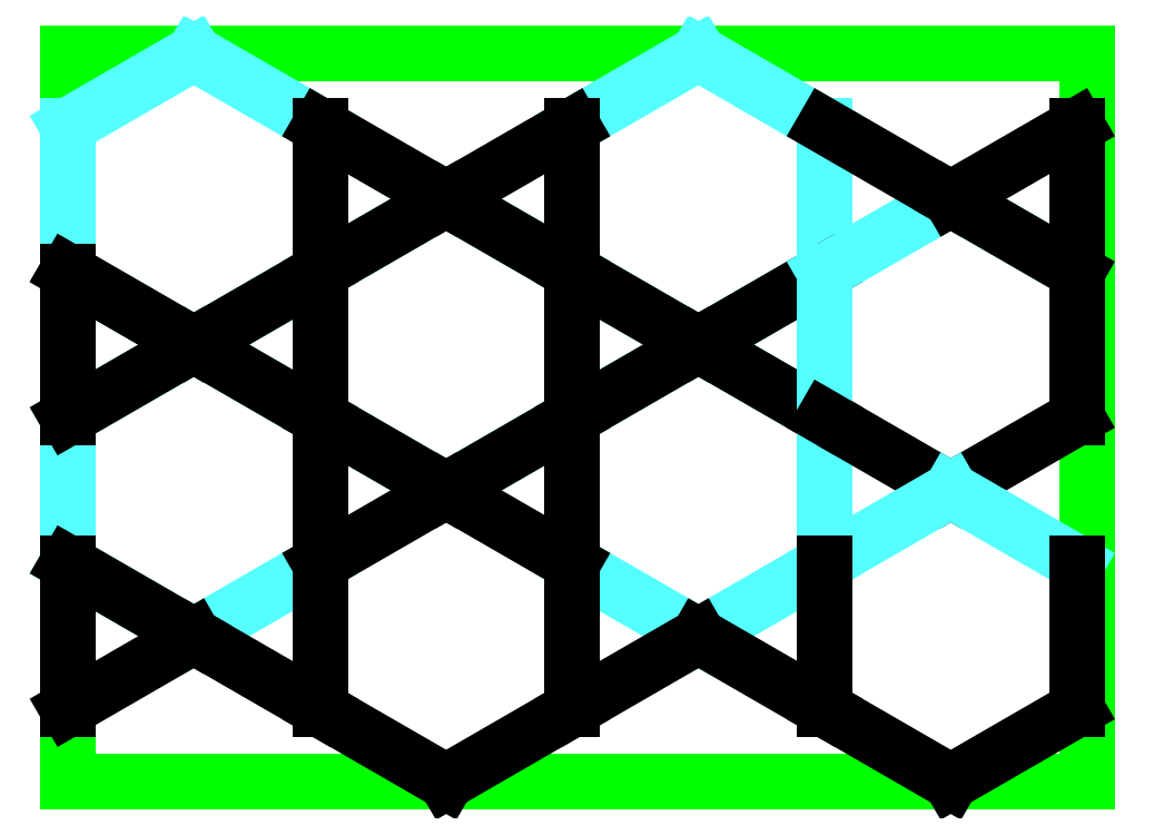
<metadata>
{"format":"dxf","ext":"dxf","renderer":"ezdxf+matplotlib","layout":"modelspace","background":"white","min_lineweight":24,"dpi":150}
</metadata>
<code>
0
SECTION
2
ENTITIES
0
HATCH
8
Colori esagoni
10
0
20
0
30
0
210
0
220
0
230
1
2
SOLID
70
    1
71
    0
91
    1
92
    0
93
    6
72
    1
10
277.1
20
-40
11
242.5
21
-20
72
    1
10
242.5
20
-20
11
207.8
21
-40
72
    1
10
207.8
20
-40
11
207.8
21
-80
72
    1
10
207.8
20
-80
11
242.5
21
-100
72
    1
10
242.5
20
-100
11
277.1
21
-80
72
    1
10
277.1
20
-80
11
277.1
21
-40
97
    0
75
    0
76
    1
98
    0
0
HATCH
8
Colori esagoni
10
0
20
0
30
0
210
0
220
0
230
1
2
SOLID
70
    1
71
    0
91
    1
92
    0
93
    6
72
    1
10
138.6
20
-40
11
173.2
21
-60
72
    1
10
173.2
20
-60
11
207.8
21
-40
72
    1
10
207.8
20
-40
11
207.8
21
-1.013e-13
72
    1
10
207.8
20
-1.013e-13
11
173.2
21
20
72
    1
10
173.2
20
20
11
138.6
21
-6.128e-14
72
    1
10
138.6
20
-6.661e-14
11
138.6
21
-40
97
    0
75
    0
76
    1
98
    0
0
HATCH
8
Colori esagoni
10
0
20
0
30
0
210
0
220
0
230
1
2
SOLID
70
    1
71
    0
91
    1
92
    0
93
    6
72
    1
10
242.5
20
60
11
207.8
21
40
72
    1
10
207.8
20
40
11
207.8
21
-1.137e-13
72
    1
10
207.8
20
-1.137e-13
11
242.5
21
-20
72
    1
10
242.5
20
-20
11
277.1
21
-1.492e-13
72
    1
10
277.1
20
-1.066e-13
11
277.1
21
40
72
    1
10
277.1
20
40
11
242.5
21
60
97
    0
75
    0
76
    1
98
    0
0
HATCH
8
Colori esagoni
10
0
20
0
30
0
210
0
220
0
230
1
2
SOLID
70
    1
71
    0
91
    1
92
    0
93
    6
72
    1
10
103.9
20
-20
11
69.28
21
-40
72
    1
10
69.28
20
-40
11
69.28
21
-80
72
    1
10
69.28
20
-80
11
103.9
21
-100
72
    1
10
103.9
20
-100
11
138.6
21
-80
72
    1
10
138.6
20
-80
11
138.6
21
-40
72
    1
10
138.6
20
-40
11
103.9
21
-20
97
    0
75
    0
76
    1
98
    0
0
HATCH
8
Colori esagoni
10
0
20
0
30
0
210
0
220
0
230
1
2
SOLID
70
    1
71
    0
91
    1
92
    0
93
    6
72
    1
10
69.28
20
-3.286e-14
11
103.9
21
-20
72
    1
10
103.9
20
-20
11
138.6
21
-6.661e-14
72
    1
10
138.6
20
-6.128e-14
11
138.6
21
40
72
    1
10
138.6
20
40
11
103.9
21
60
72
    1
10
103.9
20
60
11
69.28
21
40
72
    1
10
69.28
20
40
11
69.28
21
-3.286e-14
97
    0
75
    0
76
    1
98
    0
0
HATCH
8
Colori esagoni
10
0
20
0
30
0
210
0
220
0
230
1
2
SOLID
70
    1
71
    0
91
    1
92
    0
93
    6
72
    1
10
-7.105e-15
20
-40
11
34.64
21
-60
72
    1
10
34.64
20
-60
11
69.28
21
-40
72
    1
10
69.28
20
-40
11
69.28
21
-3.553e-14
72
    1
10
69.28
20
-2.132e-14
11
34.64
21
20
72
    1
10
34.64
20
20
11
1.066e-14
21
1.865e-14
72
    1
10
1.066e-14
20
1.865e-14
11
-7.105e-15
21
-40
97
    0
75
    0
76
    1
98
    0
0
HATCH
8
Colori esagoni
10
0
20
0
30
0
210
0
220
0
230
1
2
SOLID
70
    1
71
    0
91
    1
92
    0
93
    6
72
    1
10
138.6
20
40
11
173.2
21
20
72
    1
10
173.2
20
20
11
207.8
21
40
72
    1
10
207.8
20
40
11
207.8
21
80
72
    1
10
207.8
20
80
11
173.2
21
100
72
    1
10
173.2
20
100
11
138.6
21
80
72
    1
10
138.6
20
80
11
138.6
21
40
97
    0
75
    0
76
    1
98
    0
0
HATCH
8
Colori esagoni
10
0
20
0
30
0
210
0
220
0
230
1
2
SOLID
70
    1
71
    0
91
    1
92
    0
93
    6
72
    1
10
34.64
20
20
11
69.28
21
40
72
    1
10
69.28
20
40
11
69.28
21
80
72
    1
10
69.28
20
80
11
34.64
21
100
72
    1
10
34.64
20
100
11
0
21
80
72
    1
10
0
20
80
11
0
21
40
72
    1
10
0
20
40
11
34.64
21
20
97
    0
75
    0
76
    1
98
    0
0
HATCH
8
Colori triangoli
10
0
20
0
30
0
210
0
220
0
230
1
2
SOLID
70
    1
71
    0
91
    1
92
    0
93
    3
72
    1
10
242.5
20
-20
11
277.1
21
-1.492e-13
72
    1
10
277.1
20
-1.492e-13
11
277.1
21
-40
72
    1
10
277.1
20
-40
11
242.5
21
-20
97
    0
75
    0
76
    1
98
    0
0
HATCH
8
Colori triangoli
10
0
20
0
30
0
210
0
220
0
230
1
2
SOLID
70
    1
71
    0
91
    1
92
    0
93
    3
72
    1
10
34.64
20
20
11
69.28
21
40
72
    1
10
69.28
20
40
11
69.28
21
-2.132e-14
72
    1
10
69.28
20
-2.132e-14
11
34.64
21
20
97
    0
75
    0
76
    1
98
    0
0
HATCH
8
Colori triangoli
10
0
20
0
30
0
210
0
220
0
230
1
2
SOLID
70
    1
71
    0
91
    1
92
    0
93
    3
72
    1
10
138.6
20
-40
11
173.2
21
-60
72
    1
10
173.2
20
-60
11
138.6
21
-80
72
    1
10
138.6
20
-80
11
138.6
21
-40
97
    0
75
    0
76
    1
98
    0
0
HATCH
8
Colori triangoli
10
0
20
0
30
0
210
0
220
0
230
1
2
SOLID
70
    1
71
    0
91
    1
92
    0
93
    3
72
    1
10
173.2
20
-60
11
207.8
21
-40
72
    1
10
207.8
20
-40
11
207.8
21
-80
72
    1
10
207.8
20
-80
11
173.2
21
-60
97
    0
75
    0
76
    1
98
    0
0
HATCH
8
Colori triangoli
10
0
20
0
30
0
210
0
220
0
230
1
2
SOLID
70
    1
71
    0
91
    1
92
    0
93
    3
72
    1
10
34.64
20
-60
11
69.28
21
-40
72
    1
10
69.28
20
-40
11
69.28
21
-80
72
    1
10
69.28
20
-80
11
34.64
21
-60
97
    0
75
    0
76
    1
98
    0
0
HATCH
8
Colori triangoli
10
0
20
0
30
0
210
0
220
0
230
1
2
SOLID
70
    1
71
    0
91
    1
92
    0
93
    3
72
    1
10
34.64
20
-60
11
-3.553e-15
21
-40
72
    1
10
-3.553e-15
20
-40
11
-5.151e-14
21
-80
72
    1
10
-5.151e-14
20
-80
11
34.64
21
-60
97
    0
75
    0
76
    1
98
    0
0
HATCH
8
Colori triangoli
10
0
20
0
30
0
210
0
220
0
230
1
2
SOLID
70
    1
71
    0
91
    1
92
    0
93
    3
72
    1
10
207.8
20
-40
11
207.8
21
-1.013e-13
72
    1
10
207.8
20
-1.137e-13
11
242.5
21
-20
72
    1
10
242.5
20
-20
11
207.8
21
-40
97
    0
75
    0
76
    1
98
    0
0
HATCH
8
Colori triangoli
10
0
20
0
30
0
210
0
220
0
230
1
2
SOLID
70
    1
71
    0
91
    1
92
    0
93
    3
72
    1
10
173.2
20
20
11
207.8
21
40
72
    1
10
207.8
20
40
11
207.8
21
-1.013e-13
72
    1
10
207.8
20
-1.013e-13
11
173.2
21
20
97
    0
75
    0
76
    1
98
    0
0
HATCH
8
Colori triangoli
10
0
20
0
30
0
210
0
220
0
230
1
2
SOLID
70
    1
71
    0
91
    1
92
    0
93
    3
72
    1
10
277.1
20
40
11
242.5
21
60
72
    1
10
242.5
20
60
11
277.1
21
80
72
    1
10
277.1
20
80
11
277.1
21
40
97
    0
75
    0
76
    1
98
    0
0
HATCH
8
Colori triangoli
10
0
20
0
30
0
210
0
220
0
230
1
2
SOLID
70
    1
71
    0
91
    1
92
    0
93
    3
72
    1
10
207.8
20
40
11
207.8
21
80
72
    1
10
207.8
20
80
11
242.5
21
60
72
    1
10
242.5
20
60
11
207.8
21
40
97
    0
75
    0
76
    1
98
    0
0
HATCH
8
Colori triangoli
10
0
20
0
30
0
210
0
220
0
230
1
2
SOLID
70
    1
71
    0
91
    1
92
    0
93
    3
72
    1
10
138.6
20
40
11
173.2
21
20
72
    1
10
173.2
20
20
11
138.6
21
-6.128e-14
72
    1
10
138.6
20
-6.128e-14
11
138.6
21
40
97
    0
75
    0
76
    1
98
    0
0
HATCH
8
Colori triangoli
10
0
20
0
30
0
210
0
220
0
230
1
2
SOLID
70
    1
71
    0
91
    1
92
    0
93
    3
72
    1
10
69.28
20
80
11
103.9
21
60
72
    1
10
103.9
20
60
11
69.28
21
40
72
    1
10
69.28
20
40
11
69.28
21
80
97
    0
75
    0
76
    1
98
    0
0
HATCH
8
Colori triangoli
10
0
20
0
30
0
210
0
220
0
230
1
2
SOLID
70
    1
71
    0
91
    1
92
    0
93
    3
72
    1
10
103.9
20
60
11
138.6
21
80
72
    1
10
138.6
20
80
11
138.6
21
40
72
    1
10
138.6
20
40
11
103.9
21
60
97
    0
75
    0
76
    1
98
    0
0
HATCH
8
Colori triangoli
10
0
20
0
30
0
210
0
220
0
230
1
2
SOLID
70
    1
71
    0
91
    1
92
    0
93
    3
72
    1
10
103.9
20
-20
11
138.6
21
-6.661e-14
72
    1
10
138.6
20
-6.661e-14
11
138.6
21
-40
72
    1
10
138.6
20
-40
11
103.9
21
-20
97
    0
75
    0
76
    1
98
    0
0
HATCH
8
Colori triangoli
10
0
20
0
30
0
210
0
220
0
230
1
2
SOLID
70
    1
71
    0
91
    1
92
    0
93
    3
72
    1
10
69.28
20
-3.553e-14
11
103.9
21
-20
72
    1
10
103.9
20
-20
11
69.28
21
-40
72
    1
10
69.28
20
-40
11
69.28
21
-3.553e-14
97
    0
75
    0
76
    1
98
    0
0
HATCH
8
Colori triangoli
10
0
20
0
30
0
210
0
220
0
230
1
2
SOLID
70
    1
71
    0
91
    1
92
    0
93
    6
72
    1
10
69.28
20
-2.132e-14
11
34.64
21
20
72
    1
10
34.64
20
20
11
1.066e-14
21
1.865e-14
72
    1
10
1.066e-14
20
1.865e-14
11
0
21
40
72
    1
10
0
20
40
11
34.64
21
20
72
    1
10
34.64
20
20
11
69.28
21
40
72
    1
10
69.28
20
40
11
69.28
21
-2.132e-14
97
    0
75
    0
76
    1
98
    0
0
LINE
8
squadratura
10
280
20
-100
11
280
21
100
0
LINE
8
squadratura
10
280
20
100
11
0
21
100
0
LINE
8
squadratura
10
280
20
-100
11
0
21
-100
0
LINE
8
squadratura
10
0
20
-100
11
0
21
0
0
LINE
8
squadratura
10
0
20
100
11
0
21
0
0
LINE
8
esagono
10
-7.105e-15
20
-40
11
34.64
21
-60
0
LINE
8
esagono
10
34.64
20
-60
11
69.28
21
-40
0
LINE
8
esagono
10
69.28
20
-40
11
69.28
21
-2.132e-14
0
LINE
8
esagono
10
69.28
20
-2.132e-14
11
34.64
21
20
0
LINE
8
esagono
10
34.64
20
20
11
1.066e-14
21
1.865e-14
0
LINE
8
esagono
10
1.066e-14
20
1.865e-14
11
-7.105e-15
21
-40
0
LINE
8
esagono
10
0
20
40
11
34.64
21
20
0
LINE
8
esagono
10
34.64
20
20
11
69.28
21
40
0
LINE
8
esagono
10
69.28
20
40
11
69.28
21
80
0
LINE
8
esagono
10
69.28
20
80
11
34.64
21
100
0
LINE
8
esagono
10
34.64
20
100
11
0
21
80
0
LINE
8
esagono
10
0
20
80
11
0
21
40
0
LINE
8
esagono
10
69.28
20
-3.286e-14
11
103.9
21
-20
0
LINE
8
esagono
10
103.9
20
-20
11
138.6
21
-6.661e-14
0
LINE
8
esagono
10
138.6
20
-6.661e-14
11
138.6
21
40
0
LINE
8
esagono
10
138.6
20
40
11
103.9
21
60
0
LINE
8
esagono
10
103.9
20
60
11
69.28
21
40
0
LINE
8
esagono
10
69.28
20
40
11
69.28
21
-3.286e-14
0
LINE
8
esagono
10
138.6
20
40
11
173.2
21
20
0
LINE
8
esagono
10
173.2
20
20
11
207.8
21
40
0
LINE
8
esagono
10
207.8
20
40
11
207.8
21
80
0
LINE
8
esagono
10
207.8
20
80
11
173.2
21
100
0
LINE
8
esagono
10
173.2
20
100
11
138.6
21
80
0
LINE
8
esagono
10
138.6
20
80
11
138.6
21
40
0
LINE
8
esagono
10
138.6
20
-40
11
173.2
21
-60
0
LINE
8
esagono
10
173.2
20
-60
11
207.8
21
-40
0
LINE
8
esagono
10
207.8
20
-40
11
207.8
21
-1.013e-13
0
LINE
8
esagono
10
207.8
20
-1.013e-13
11
173.2
21
20
0
LINE
8
esagono
10
173.2
20
20
11
138.6
21
-6.661e-14
0
LINE
8
esagono
10
138.6
20
-6.661e-14
11
138.6
21
-40
0
LINE
8
esagono
10
0
20
40
11
34.64
21
20
0
LINE
8
esagono
10
34.64
20
20
11
1.066e-14
21
1.865e-14
0
LINE
8
esagono
10
1.066e-14
20
1.865e-14
11
0
21
40
0
LINE
8
esagono
10
0
20
40
11
34.64
21
20
0
LINE
8
esagono
10
34.64
20
20
11
69.28
21
40
0
LINE
8
esagono
10
69.28
20
40
11
69.28
21
-2.132e-14
0
LINE
8
esagono
10
69.28
20
-2.132e-14
11
34.64
21
20
0
LINE
8
esagono
10
138.6
20
40
11
138.6
21
-6.128e-14
0
LINE
8
esagono
10
138.6
20
-6.128e-14
11
173.2
21
20
0
LINE
8
esagono
10
173.2
20
20
11
138.6
21
40
0
LINE
8
esagono
10
173.2
20
20
11
207.8
21
40
0
LINE
8
esagono
10
207.8
20
40
11
207.8
21
-1.013e-13
0
LINE
8
esagono
10
207.8
20
-1.013e-13
11
173.2
21
20
0
LINE
8
esagono
10
103.9
20
60
11
138.6
21
80
0
LINE
8
esagono
10
138.6
20
80
11
138.6
21
40
0
LINE
8
esagono
10
138.6
20
40
11
103.9
21
60
0
LINE
8
esagono
10
69.28
20
80
11
103.9
21
60
0
LINE
8
esagono
10
103.9
20
60
11
69.28
21
40
0
LINE
8
esagono
10
69.28
20
40
11
69.28
21
80
0
LINE
8
esagono
10
69.28
20
-3.553e-14
11
103.9
21
-20
0
LINE
8
esagono
10
103.9
20
-20
11
69.28
21
-40
0
LINE
8
esagono
10
69.28
20
-40
11
69.28
21
-3.553e-14
0
LINE
8
esagono
10
103.9
20
-20
11
138.6
21
-6.661e-14
0
LINE
8
esagono
10
138.6
20
-6.661e-14
11
138.6
21
-40
0
LINE
8
esagono
10
138.6
20
-40
11
103.9
21
-20
0
LINE
8
esagono
10
277.1
20
40
11
242.5
21
60
0
LINE
8
esagono
10
242.5
20
60
11
207.8
21
40
0
LINE
8
esagono
10
207.8
20
40
11
207.8
21
-1.137e-13
0
LINE
8
esagono
10
207.8
20
-1.137e-13
11
242.5
21
-20
0
LINE
8
esagono
10
242.5
20
-20
11
277.1
21
-1.492e-13
0
LINE
8
esagono
10
277.1
20
-1.066e-13
11
277.1
21
40
0
LINE
8
esagono
10
277.1
20
-40
11
242.5
21
-20
0
LINE
8
esagono
10
242.5
20
-20
11
207.8
21
-40
0
LINE
8
esagono
10
207.8
20
-80
11
242.5
21
-100
0
LINE
8
esagono
10
242.5
20
-100
11
277.1
21
-80
0
LINE
8
esagono
10
277.1
20
-80
11
277.1
21
-40
0
LINE
8
esagono
10
207.8
20
-40
11
207.8
21
-80
0
LINE
8
esagono
10
207.8
20
-80
11
173.2
21
-60
0
LINE
8
esagono
10
207.8
20
80
11
242.5
21
60
0
LINE
8
esagono
10
242.5
20
60
11
277.1
21
40
0
LINE
8
esagono
10
277.1
20
40
11
277.1
21
80
0
LINE
8
esagono
10
277.1
20
80
11
242.5
21
60
0
LINE
8
esagono
10
34.64
20
-60
11
-3.553e-15
21
-40
0
LINE
8
esagono
10
-3.553e-15
20
-40
11
-5.151e-14
21
-80
0
LINE
8
esagono
10
-5.151e-14
20
-80
11
34.64
21
-60
0
LINE
8
esagono
10
69.28
20
-40
11
69.28
21
-80
0
LINE
8
esagono
10
138.6
20
-40
11
138.6
21
-80
0
LINE
8
esagono
10
34.64
20
-60
11
69.28
21
-80
0
LINE
8
esagono
10
138.6
20
-80
11
173.2
21
-60
0
LINE
8
esagono
10
69.28
20
-80
11
103.9
21
-100
0
LINE
8
esagono
10
103.9
20
-100
11
138.6
21
-80
0
LINE
8
Colori triangoli
10
69.28
20
40
11
34.64
21
20
0
LINE
8
Colori triangoli
10
34.64
20
20
11
69.28
21
-2.132e-14
0
LINE
8
Colori triangoli
10
69.28
20
-2.132e-14
11
69.28
21
40
0
LINE
8
Colori triangoli
10
277.1
20
-1.492e-13
11
277.1
21
-40
0
ENDSEC
0
EOF

</code>
